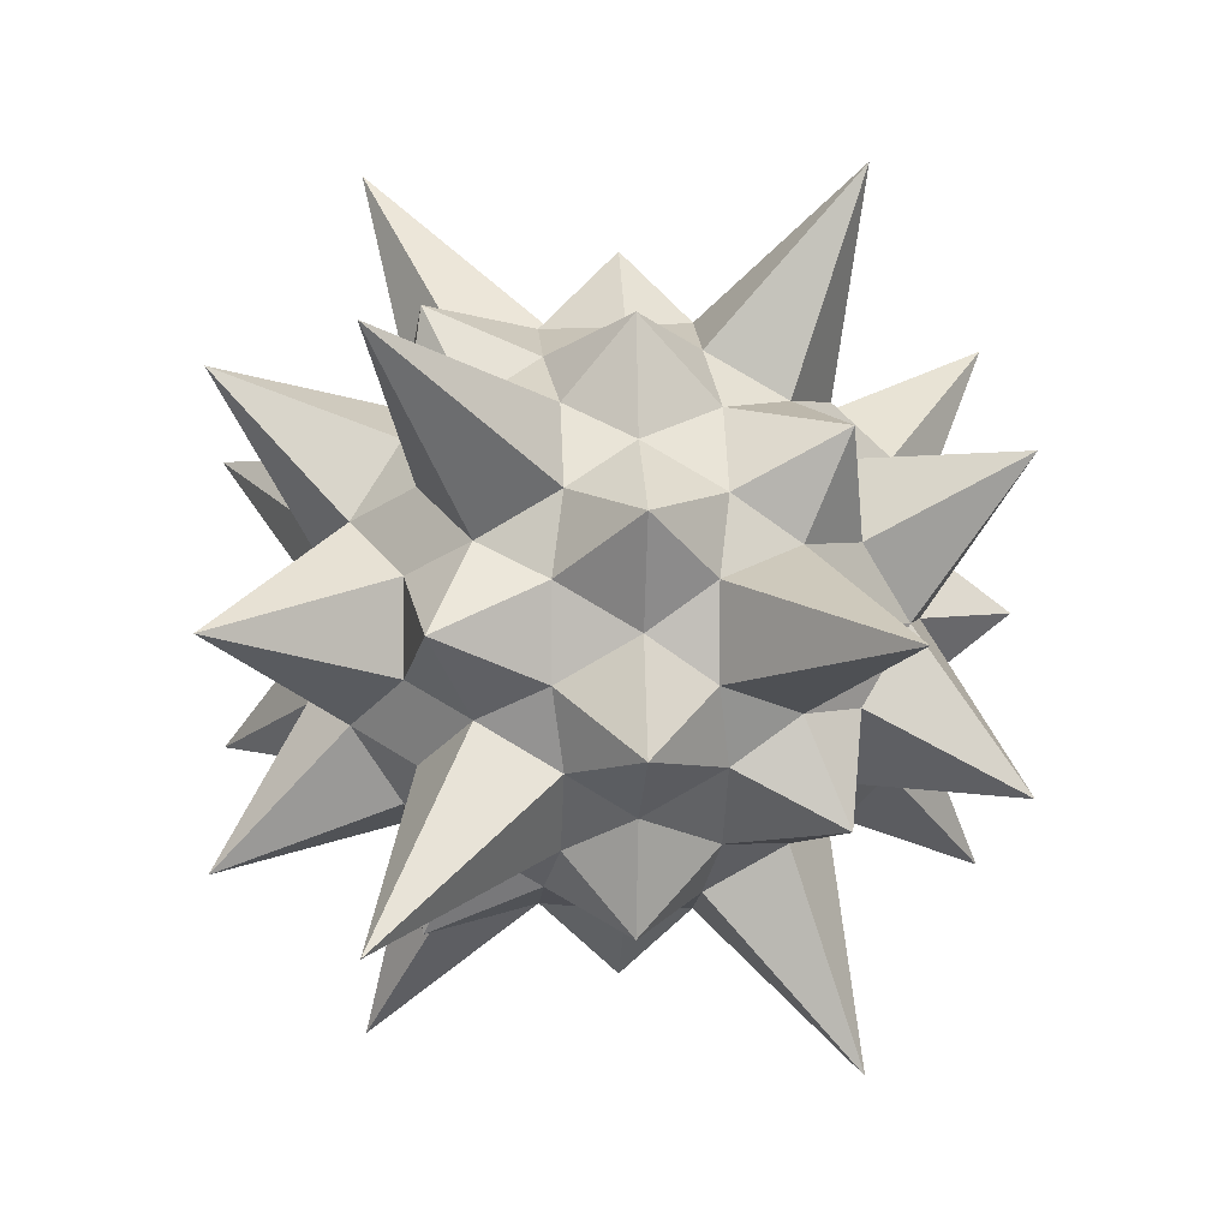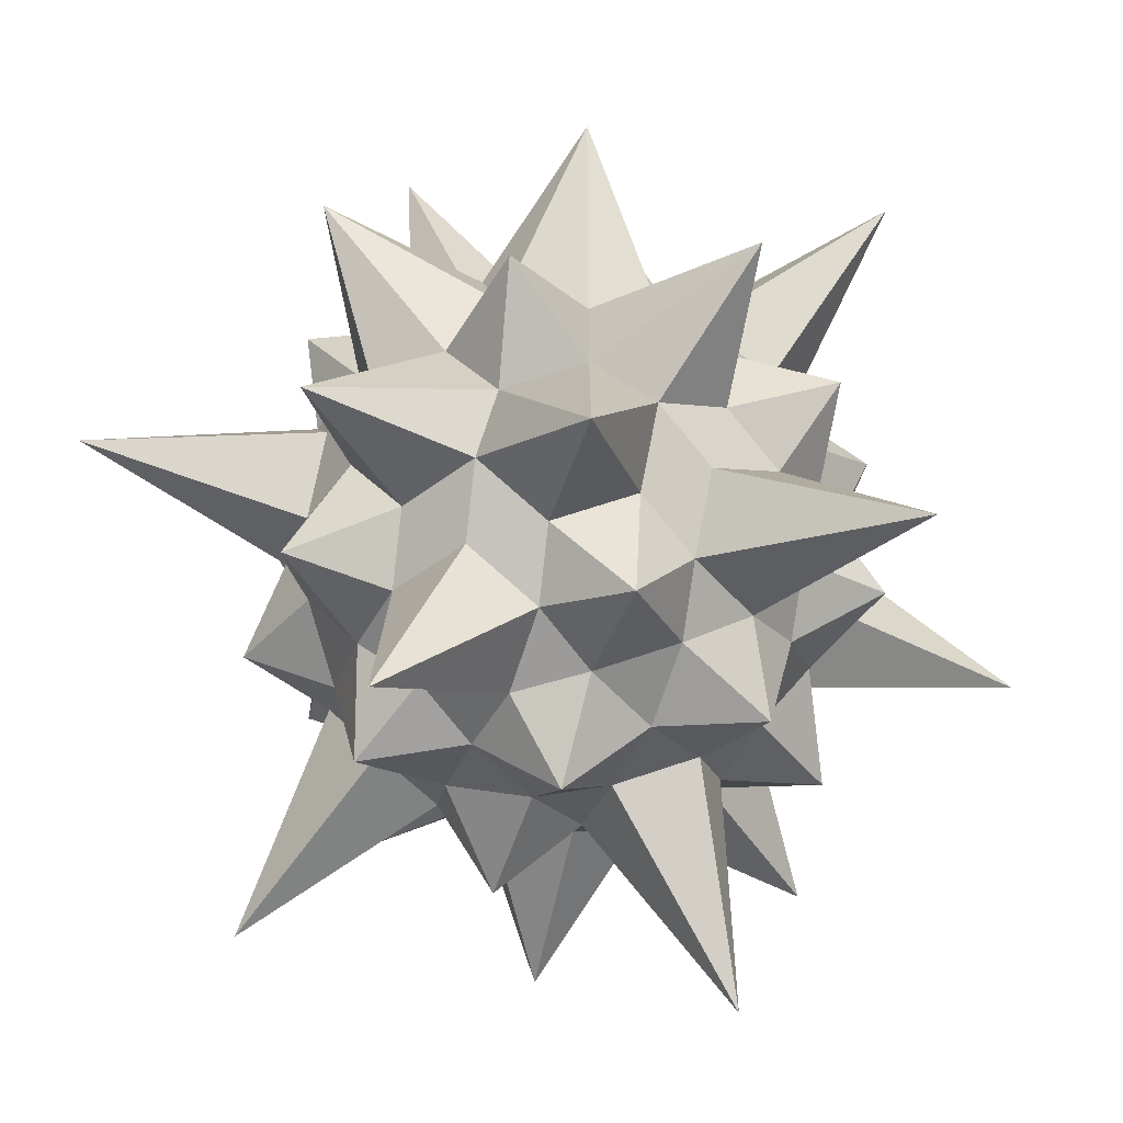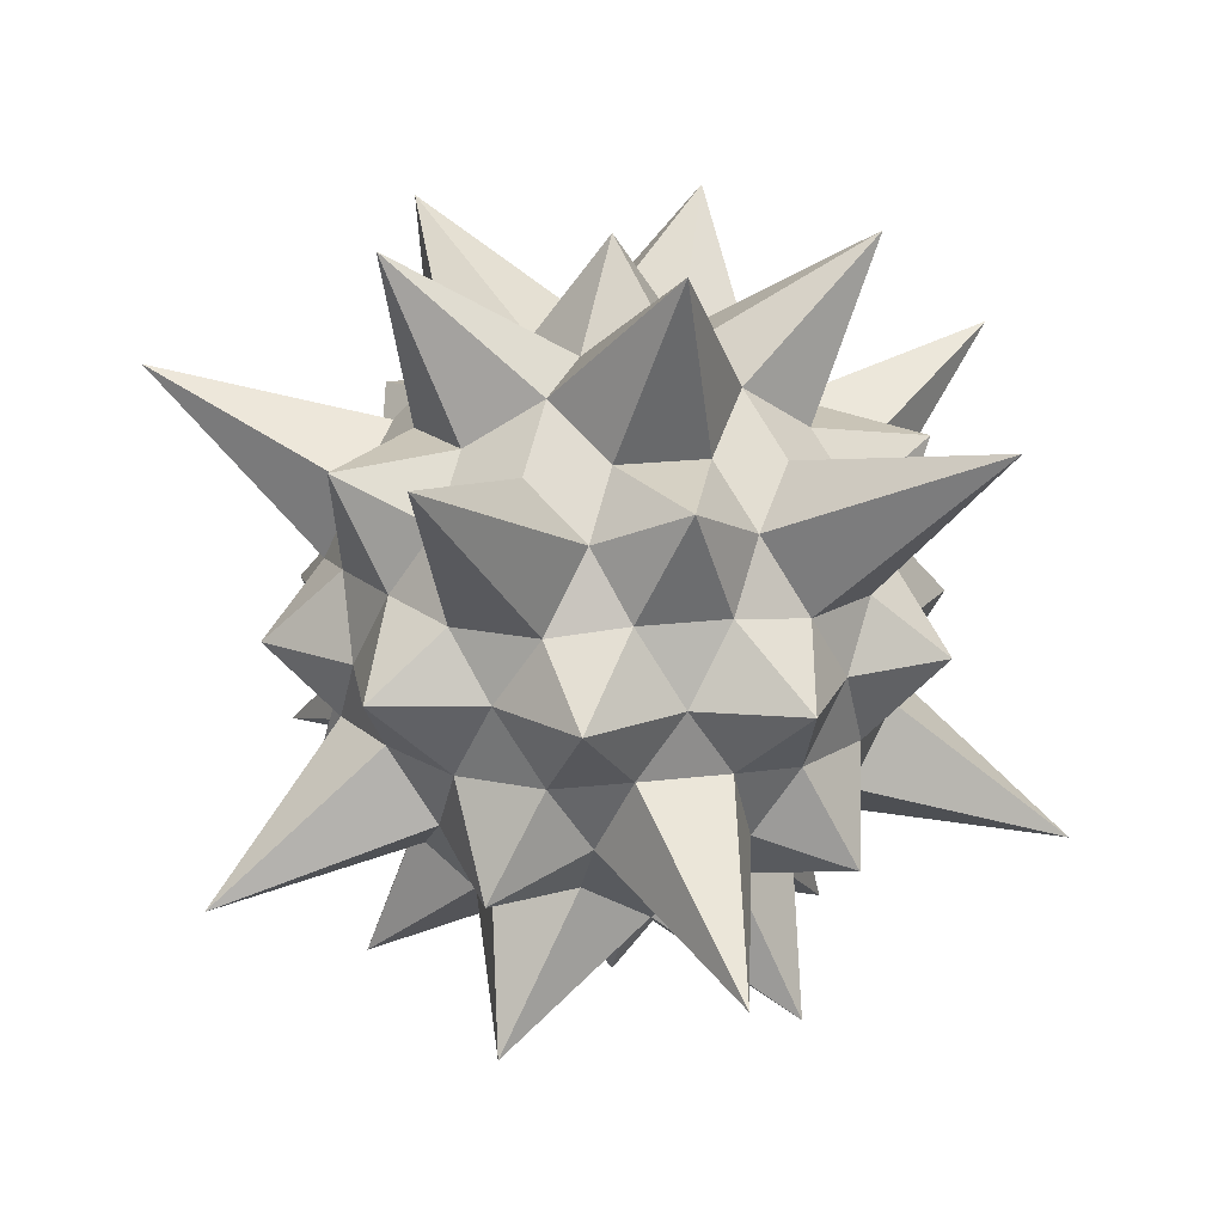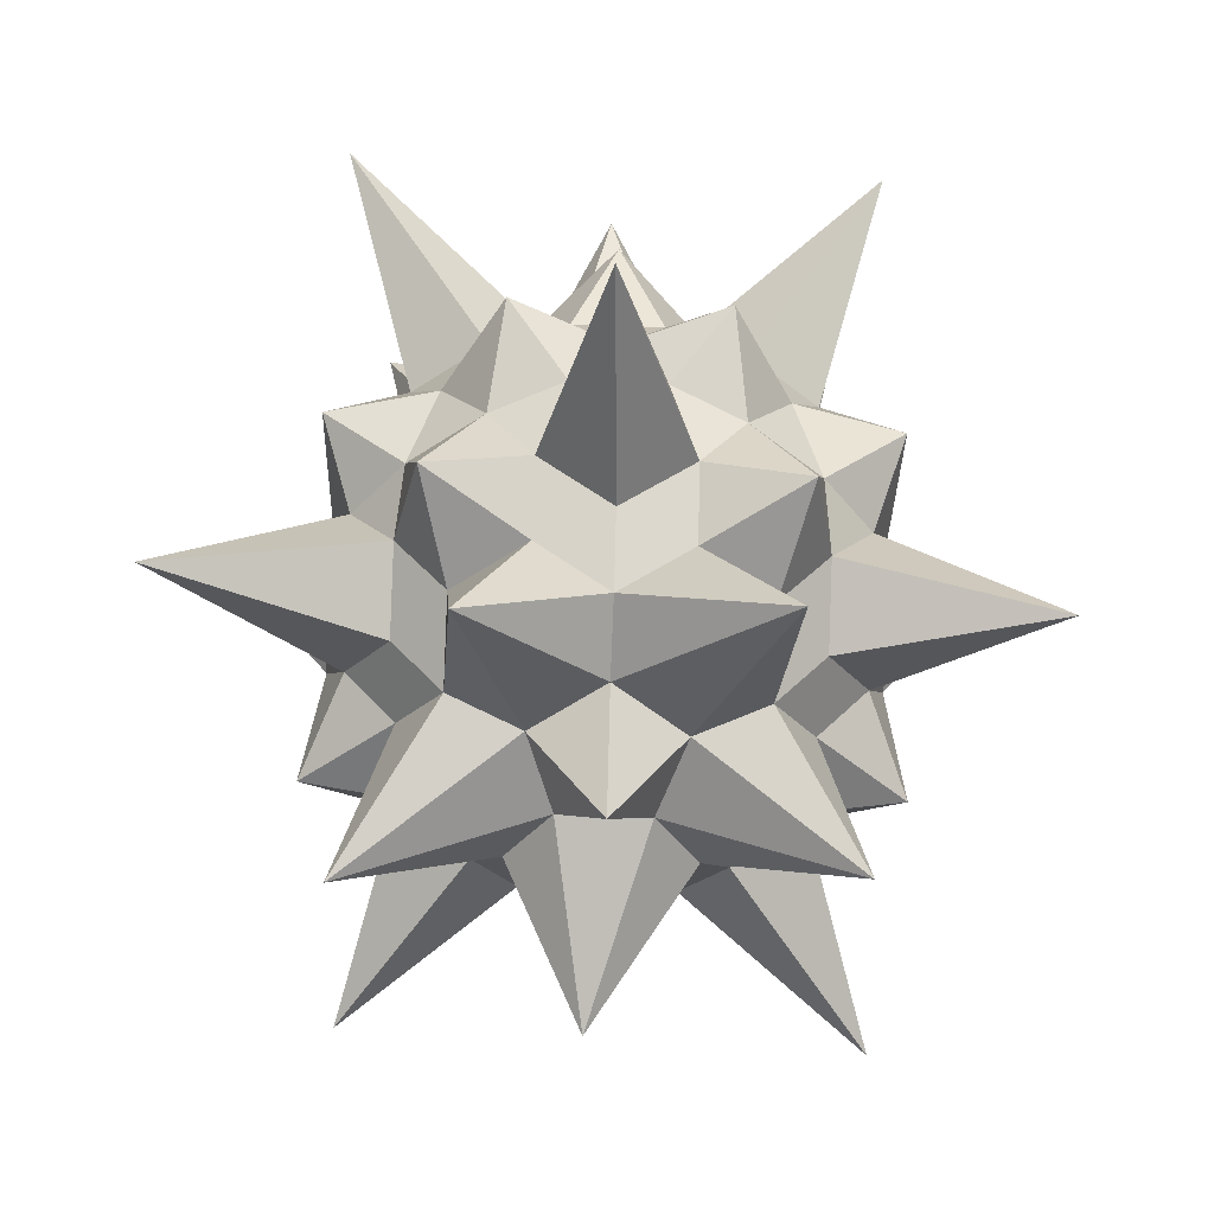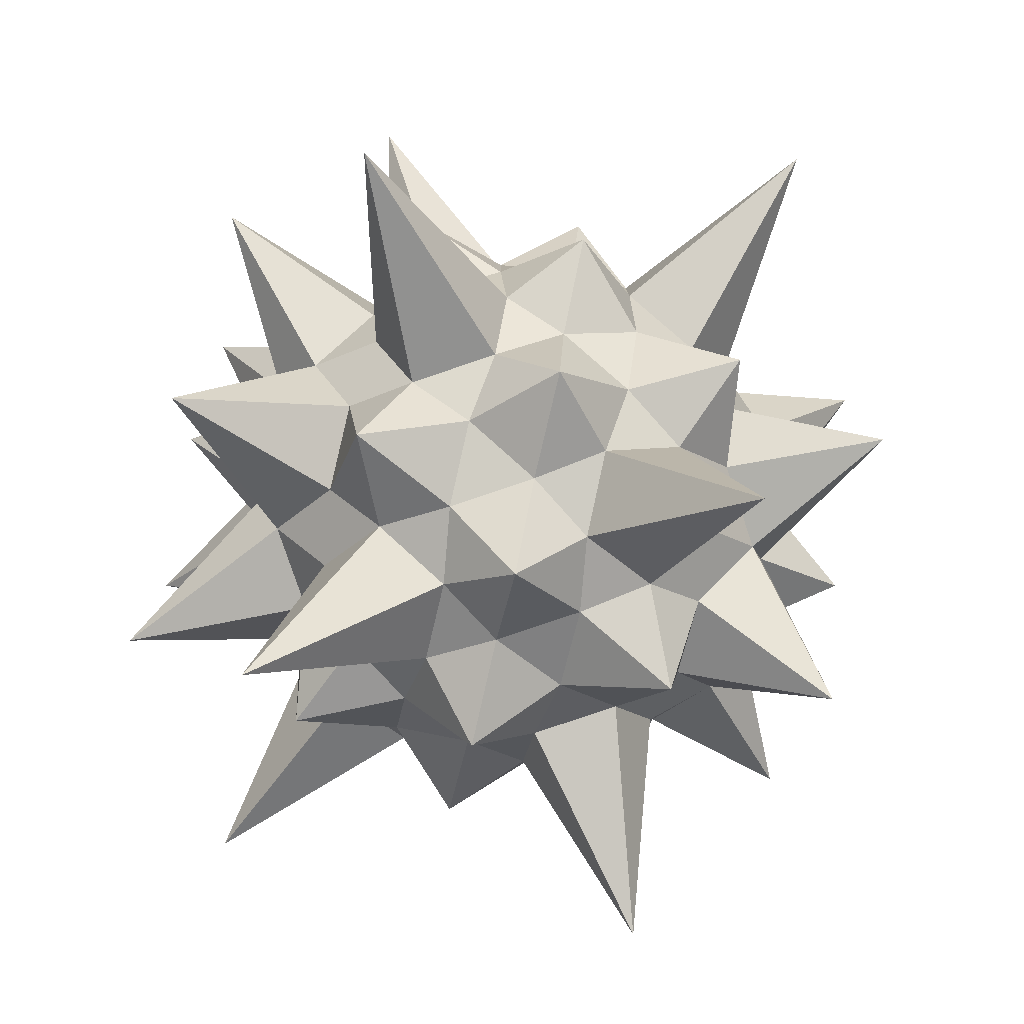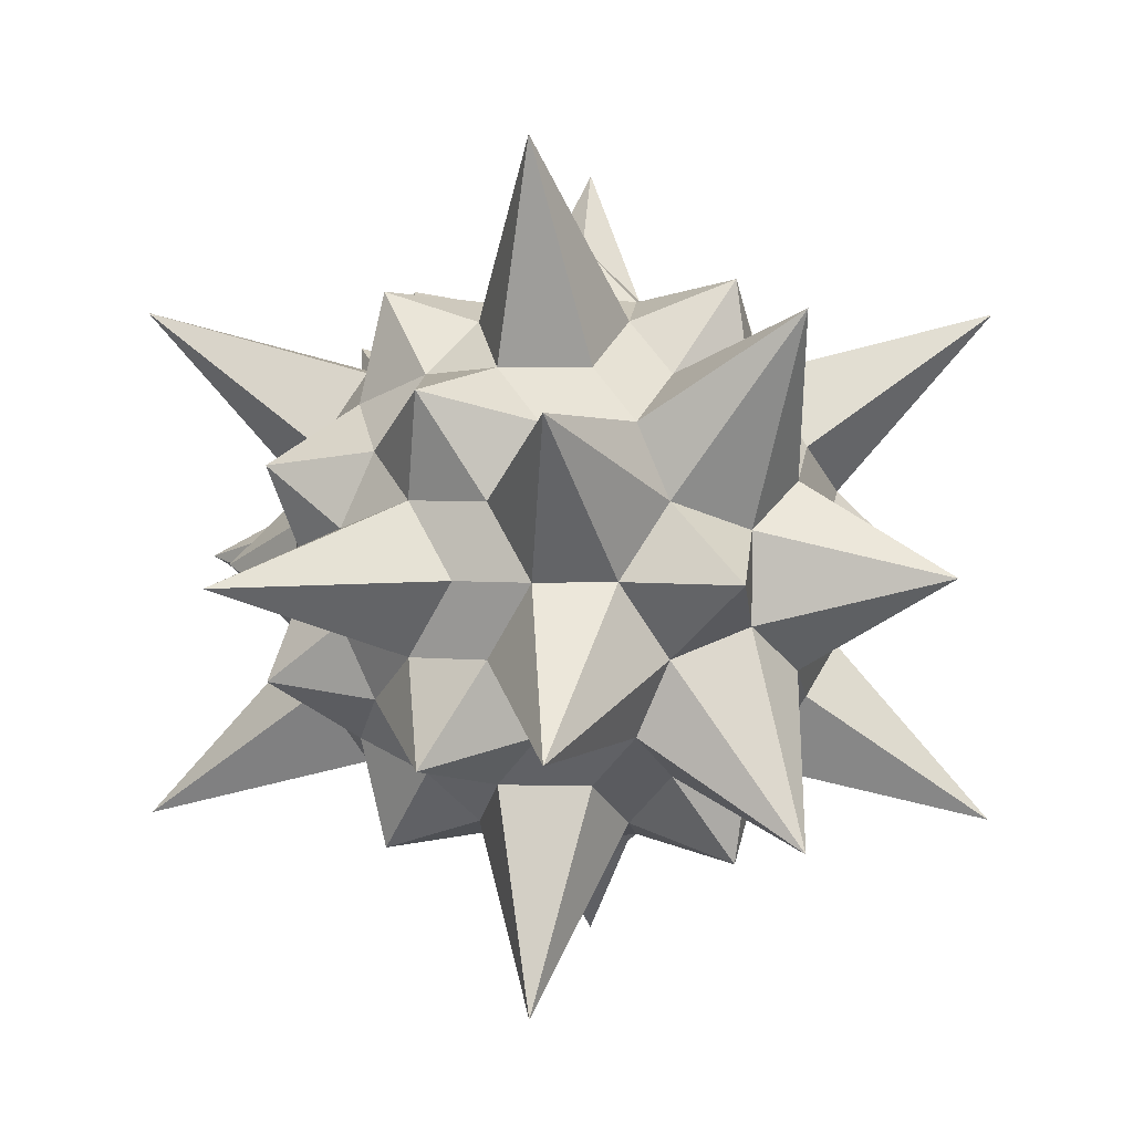
<metadata>
{"format":"obj","ext":"obj","renderer":"f3d","projection":"perspective","resolution":1024,"background":"white","views":[{"elev":3.2,"azim":-94.3,"up":"+Z"},{"elev":-50.7,"azim":7.5,"up":"+Z"},{"elev":18.0,"azim":40.3,"up":"+Y"},{"elev":-61.0,"azim":123.7,"up":"+Y"},{"elev":-79.7,"azim":-103.0,"up":"+Z"},{"elev":2.9,"azim":-25.2,"up":"+Z"}]}
</metadata>
<code>
o Icosphere
v -2e-06 -1.268 0
v 1.252 -0.7248 0.8647
v -0.4784 -0.7248 1.399
v -1.548 -0.7248 0
v -0.4784 -0.7248 -1.399
v 1.252 -0.7248 -0.8647
v 0.4779 0.8145 1.431
v -1.251 0.8145 0.8846
v -1.251 0.8145 -0.8846
v 0.4779 0.8145 -1.431
v 1.546 0.8145 0
v 2e-06 1.268 -0
v -0.1625 -0.8507 0.5
v 0.4253 -0.8507 0.309
v 0.315 -0.63 0.9694
v 1.019 -0.63 0
v 0.4253 -0.8507 -0.309
v -0.5257 -0.8507 0
v -0.8247 -0.63 0.5991
v -0.1625 -0.8507 -0.5
v -0.8247 -0.63 -0.5991
v 0.315 -0.63 -0.9694
v 1.099 1e-06 0.3571
v 1.099 1e-06 -0.3571
v 0 0 1.156
v 0.6793 0 0.935
v -1.099 -1e-06 0.3571
v -0.6793 -0 0.935
v -0.6793 -0 -0.935
v -1.099 -1e-06 -0.3571
v 0.6793 0 -0.935
v 0 0 -1.156
v 0.8247 0.63 0.5991
v -0.315 0.63 0.9694
v -1.019 0.63 0
v -0.315 0.63 -0.9694
v 0.8247 0.63 -0.5991
v 0.1625 0.8507 0.5
v 0.5257 0.8507 0
v -0.4253 0.8507 0.309
v -0.4253 0.8507 -0.309
v 0.1625 0.8507 -0.5
v -0.08123 -0.9253 0.25
v 0.5745 -0.6489 0.4174
v -0.00676 -0.4865 0.8298
v 0.7871 -0.4865 0.2629
v 0.5745 -0.6489 -0.4174
v -0.2629 -0.9253 0
v -0.7913 -0.4865 0.25
v -0.08123 -0.9253 -0.25
v -0.4823 -0.4865 -0.6753
v 0.4932 -0.4865 -0.6674
v 0.8373 -0.2236 0.4174
v 0.9227 0.2236 -0.1545
v -0.1382 -0.2236 0.9253
v 0.4321 0.2236 0.8298
v -0.9227 -0.2236 0.1545
v -0.6557 0.2236 0.6674
v -0.4321 -0.2236 -0.8298
v -0.8373 0.2236 -0.4174
v 0.6557 -0.2236 -0.6674
v 0.1382 0.2236 -0.9253
v 0.4823 0.4865 0.6753
v -0.4932 0.4865 0.6674
v -0.7871 0.4865 -0.2629
v 0.00676 0.4865 -0.8298
v 0.7913 0.4865 -0.25
v 0.2194 0.6489 0.6753
v 0.2629 0.9253 0
v -0.5745 0.6489 0.4174
v -0.5745 0.6489 -0.4174
v 0.2194 0.6489 -0.6753
v -0.2194 -0.6489 0.6753
v 0.2127 -0.9253 0.1545
v 0.4932 -0.4865 0.6674
v 0.7871 -0.4865 -0.2629
v 0.2127 -0.9253 -0.1545
v -0.7101 -0.6489 0
v -0.4823 -0.4865 0.6753
v -0.2194 -0.6489 -0.6753
v -0.7913 -0.4865 -0.25
v -0.00676 -0.4865 -0.8298
v 0.9227 0.2236 0.1545
v 0.8373 -0.2236 -0.4174
v 0.1382 0.2236 0.9253
v 0.6557 -0.2236 0.6674
v -0.8373 0.2236 0.4174
v -0.4321 -0.2236 0.8298
v -0.6557 0.2236 -0.6674
v -0.9227 -0.2236 -0.1545
v 0.4321 0.2236 -0.8298
v -0.1382 -0.2236 -0.9253
v 0.7913 0.4865 0.25
v 0.00676 0.4865 0.8298
v -0.7871 0.4865 0.2629
v -0.4932 0.4865 -0.6674
v 0.4823 0.4865 -0.6753
v 0.08123 0.9253 0.25
v 0.7101 0.6489 0
v -0.2127 0.9253 0.1545
v -0.2127 0.9253 -0.1545
v 0.08123 0.9253 -0.25
v 0.6971 1.292 -0.4849
v 0.607 0.6882 -0.25
v 0.4253 0.6882 -0.5
v -0.2663 1.292 -0.7845
v -0.05021 0.6882 -0.6545
v -0.3441 0.6882 -0.559
v -0.8617 1.292 -0
v -0.638 0.6882 -0.1545
v -0.638 0.6882 0.1545
v -0.2663 1.292 0.7845
v -0.3441 0.6882 0.559
v -0.05021 0.6882 0.6545
v 0.6971 1.292 0.4849
v 0.4253 0.6882 0.5
v 0.607 0.6882 0.25
v 0.8196 0.2629 -0.4045
v 0.7694 0 -0.559
v 0.638 0.2629 -0.6545
v -0.1314 0.2629 -0.9045
v -0.2939 0 -0.9045
v -0.4253 0.2629 -0.809
v -0.9009 0.2629 -0.1545
v -0.9511 0 0
v -0.9009 0.2629 0.1545
v -0.4253 0.2629 0.809
v -0.2939 0 0.9045
v -0.1314 0.2629 0.9045
v 0.638 0.2629 0.6545
v 0.7694 0 0.559
v 0.8196 0.2629 0.4045
v 0.2939 0 -0.9045
v 0.4253 -0.2629 -0.809
v 0.1314 -0.2629 -0.9045
v -0.7694 0 -0.559
v -0.638 -0.2629 -0.6545
v -0.8196 -0.2629 -0.4045
v -0.7694 0 0.559
v -0.8196 -0.2629 0.4045
v -0.638 -0.2629 0.6545
v 0.2939 0 0.9045
v 0.1314 -0.2629 0.9045
v 0.4253 -0.2629 0.809
v 0.9511 0 0
v 0.9009 -0.2629 0.1545
v 0.9009 -0.2629 -0.1545
v 0.3441 -0.6882 -0.559
v 0.2495 -1.211 -0.8502
v 0.05021 -0.6882 -0.6545
v -0.4253 -0.6882 -0.5
v -0.6532 -1.211 -0.5254
v -0.607 -0.6882 -0.25
v -0.607 -0.6882 0.25
v -0.6532 -1.211 0.5254
v -0.4253 -0.6882 0.5
v 0.638 -0.6882 -0.1545
v 0.638 -0.6882 0.1545
v 0.8074 -1.211 -0
v 0.05021 -0.6882 0.6545
v 0.2495 -1.211 0.8502
v 0.3441 -0.6882 0.559
f 1 74 43
f 2 44 46
f 1 43 48
f 1 48 50
f 1 50 77
f 2 46 53
f 3 45 55
f 4 49 57
f 5 51 59
f 6 52 61
f 2 53 86
f 3 55 88
f 4 57 90
f 5 59 92
f 6 61 84
f 7 63 68
f 8 64 70
f 9 65 71
f 10 66 72
f 11 67 99
f 39 103 69
f 39 104 103
f 37 97 105
f 42 106 102
f 42 107 106
f 36 96 108
f 41 109 101
f 41 110 109
f 35 95 111
f 40 112 100
f 40 113 112
f 34 94 114
f 38 115 98
f 38 116 115
f 33 93 117
f 24 118 54
f 24 119 118
f 31 91 120
f 32 121 62
f 32 122 121
f 29 89 123
f 30 124 60
f 30 125 124
f 27 87 126
f 28 127 58
f 28 128 127
f 25 85 129
f 26 130 56
f 26 131 130
f 23 83 132
f 31 133 91
f 31 134 133
f 22 82 135
f 29 136 89
f 29 137 136
f 21 81 138
f 27 139 87
f 27 140 139
f 19 79 141
f 25 142 85
f 25 143 142
f 15 75 144
f 23 145 83
f 23 146 145
f 16 76 147
f 17 148 47
f 17 149 148
f 20 80 150
f 20 151 80
f 20 152 151
f 18 78 153
f 18 154 78
f 18 155 154
f 13 73 156
f 16 157 76
f 16 158 157
f 14 74 159
f 13 160 73
f 13 161 160
f 14 44 162
f 162 75 15
f 162 44 75
f 44 2 75
f 160 162 15
f 160 161 162
f 161 14 162
f 73 45 3
f 73 160 45
f 160 15 45
f 159 77 17
f 159 74 77
f 74 1 77
f 157 159 17
f 157 158 159
f 158 14 159
f 76 47 6
f 76 157 47
f 157 17 47
f 156 79 19
f 156 73 79
f 73 3 79
f 154 156 19
f 154 155 156
f 155 13 156
f 78 49 4
f 78 154 49
f 154 19 49
f 153 81 21
f 153 78 81
f 78 4 81
f 151 153 21
f 151 152 153
f 152 18 153
f 80 51 5
f 80 151 51
f 151 21 51
f 150 82 22
f 150 80 82
f 80 5 82
f 148 150 22
f 148 149 150
f 149 20 150
f 47 52 6
f 47 148 52
f 148 22 52
f 147 84 24
f 147 76 84
f 76 6 84
f 145 147 24
f 145 146 147
f 146 16 147
f 83 54 11
f 83 145 54
f 145 24 54
f 144 86 26
f 144 75 86
f 75 2 86
f 142 144 26
f 142 143 144
f 143 15 144
f 85 56 7
f 85 142 56
f 142 26 56
f 141 88 28
f 141 79 88
f 79 3 88
f 139 141 28
f 139 140 141
f 140 19 141
f 87 58 8
f 87 139 58
f 139 28 58
f 138 90 30
f 138 81 90
f 81 4 90
f 136 138 30
f 136 137 138
f 137 21 138
f 89 60 9
f 89 136 60
f 136 30 60
f 135 92 32
f 135 82 92
f 82 5 92
f 133 135 32
f 133 134 135
f 134 22 135
f 91 62 10
f 91 133 62
f 133 32 62
f 132 93 33
f 132 83 93
f 83 11 93
f 130 132 33
f 130 131 132
f 131 23 132
f 56 63 7
f 56 130 63
f 130 33 63
f 129 94 34
f 129 85 94
f 85 7 94
f 127 129 34
f 127 128 129
f 128 25 129
f 58 64 8
f 58 127 64
f 127 34 64
f 126 95 35
f 126 87 95
f 87 8 95
f 124 126 35
f 124 125 126
f 125 27 126
f 60 65 9
f 60 124 65
f 124 35 65
f 123 96 36
f 123 89 96
f 89 9 96
f 121 123 36
f 121 122 123
f 122 29 123
f 62 66 10
f 62 121 66
f 121 36 66
f 120 97 37
f 120 91 97
f 91 10 97
f 118 120 37
f 118 119 120
f 119 31 120
f 54 67 11
f 54 118 67
f 118 37 67
f 117 99 39
f 117 93 99
f 93 11 99
f 115 117 39
f 115 116 117
f 116 33 117
f 98 69 12
f 98 115 69
f 115 39 69
f 114 68 38
f 114 94 68
f 94 7 68
f 112 114 38
f 112 113 114
f 113 34 114
f 100 98 12
f 100 112 98
f 112 38 98
f 111 70 40
f 111 95 70
f 95 8 70
f 109 111 40
f 109 110 111
f 110 35 111
f 101 100 12
f 101 109 100
f 109 40 100
f 108 71 41
f 108 96 71
f 96 9 71
f 106 108 41
f 106 107 108
f 107 36 108
f 102 101 12
f 102 106 101
f 106 41 101
f 105 72 42
f 105 97 72
f 97 10 72
f 103 105 42
f 103 104 105
f 104 37 105
f 69 102 12
f 69 103 102
f 103 42 102
f 99 104 39
f 99 67 104
f 67 37 104
f 72 107 42
f 72 66 107
f 66 36 107
f 71 110 41
f 71 65 110
f 65 35 110
f 70 113 40
f 70 64 113
f 64 34 113
f 68 116 38
f 68 63 116
f 63 33 116
f 84 119 24
f 84 61 119
f 61 31 119
f 92 122 32
f 92 59 122
f 59 29 122
f 90 125 30
f 90 57 125
f 57 27 125
f 88 128 28
f 88 55 128
f 55 25 128
f 86 131 26
f 86 53 131
f 53 23 131
f 61 134 31
f 61 52 134
f 52 22 134
f 59 137 29
f 59 51 137
f 51 21 137
f 57 140 27
f 57 49 140
f 49 19 140
f 55 143 25
f 55 45 143
f 45 15 143
f 53 146 23
f 53 46 146
f 46 16 146
f 77 149 17
f 77 50 149
f 50 20 149
f 50 152 20
f 50 48 152
f 48 18 152
f 48 155 18
f 48 43 155
f 43 13 155
f 46 158 16
f 46 44 158
f 44 14 158
f 43 161 13
f 43 74 161
f 74 14 161

</code>
